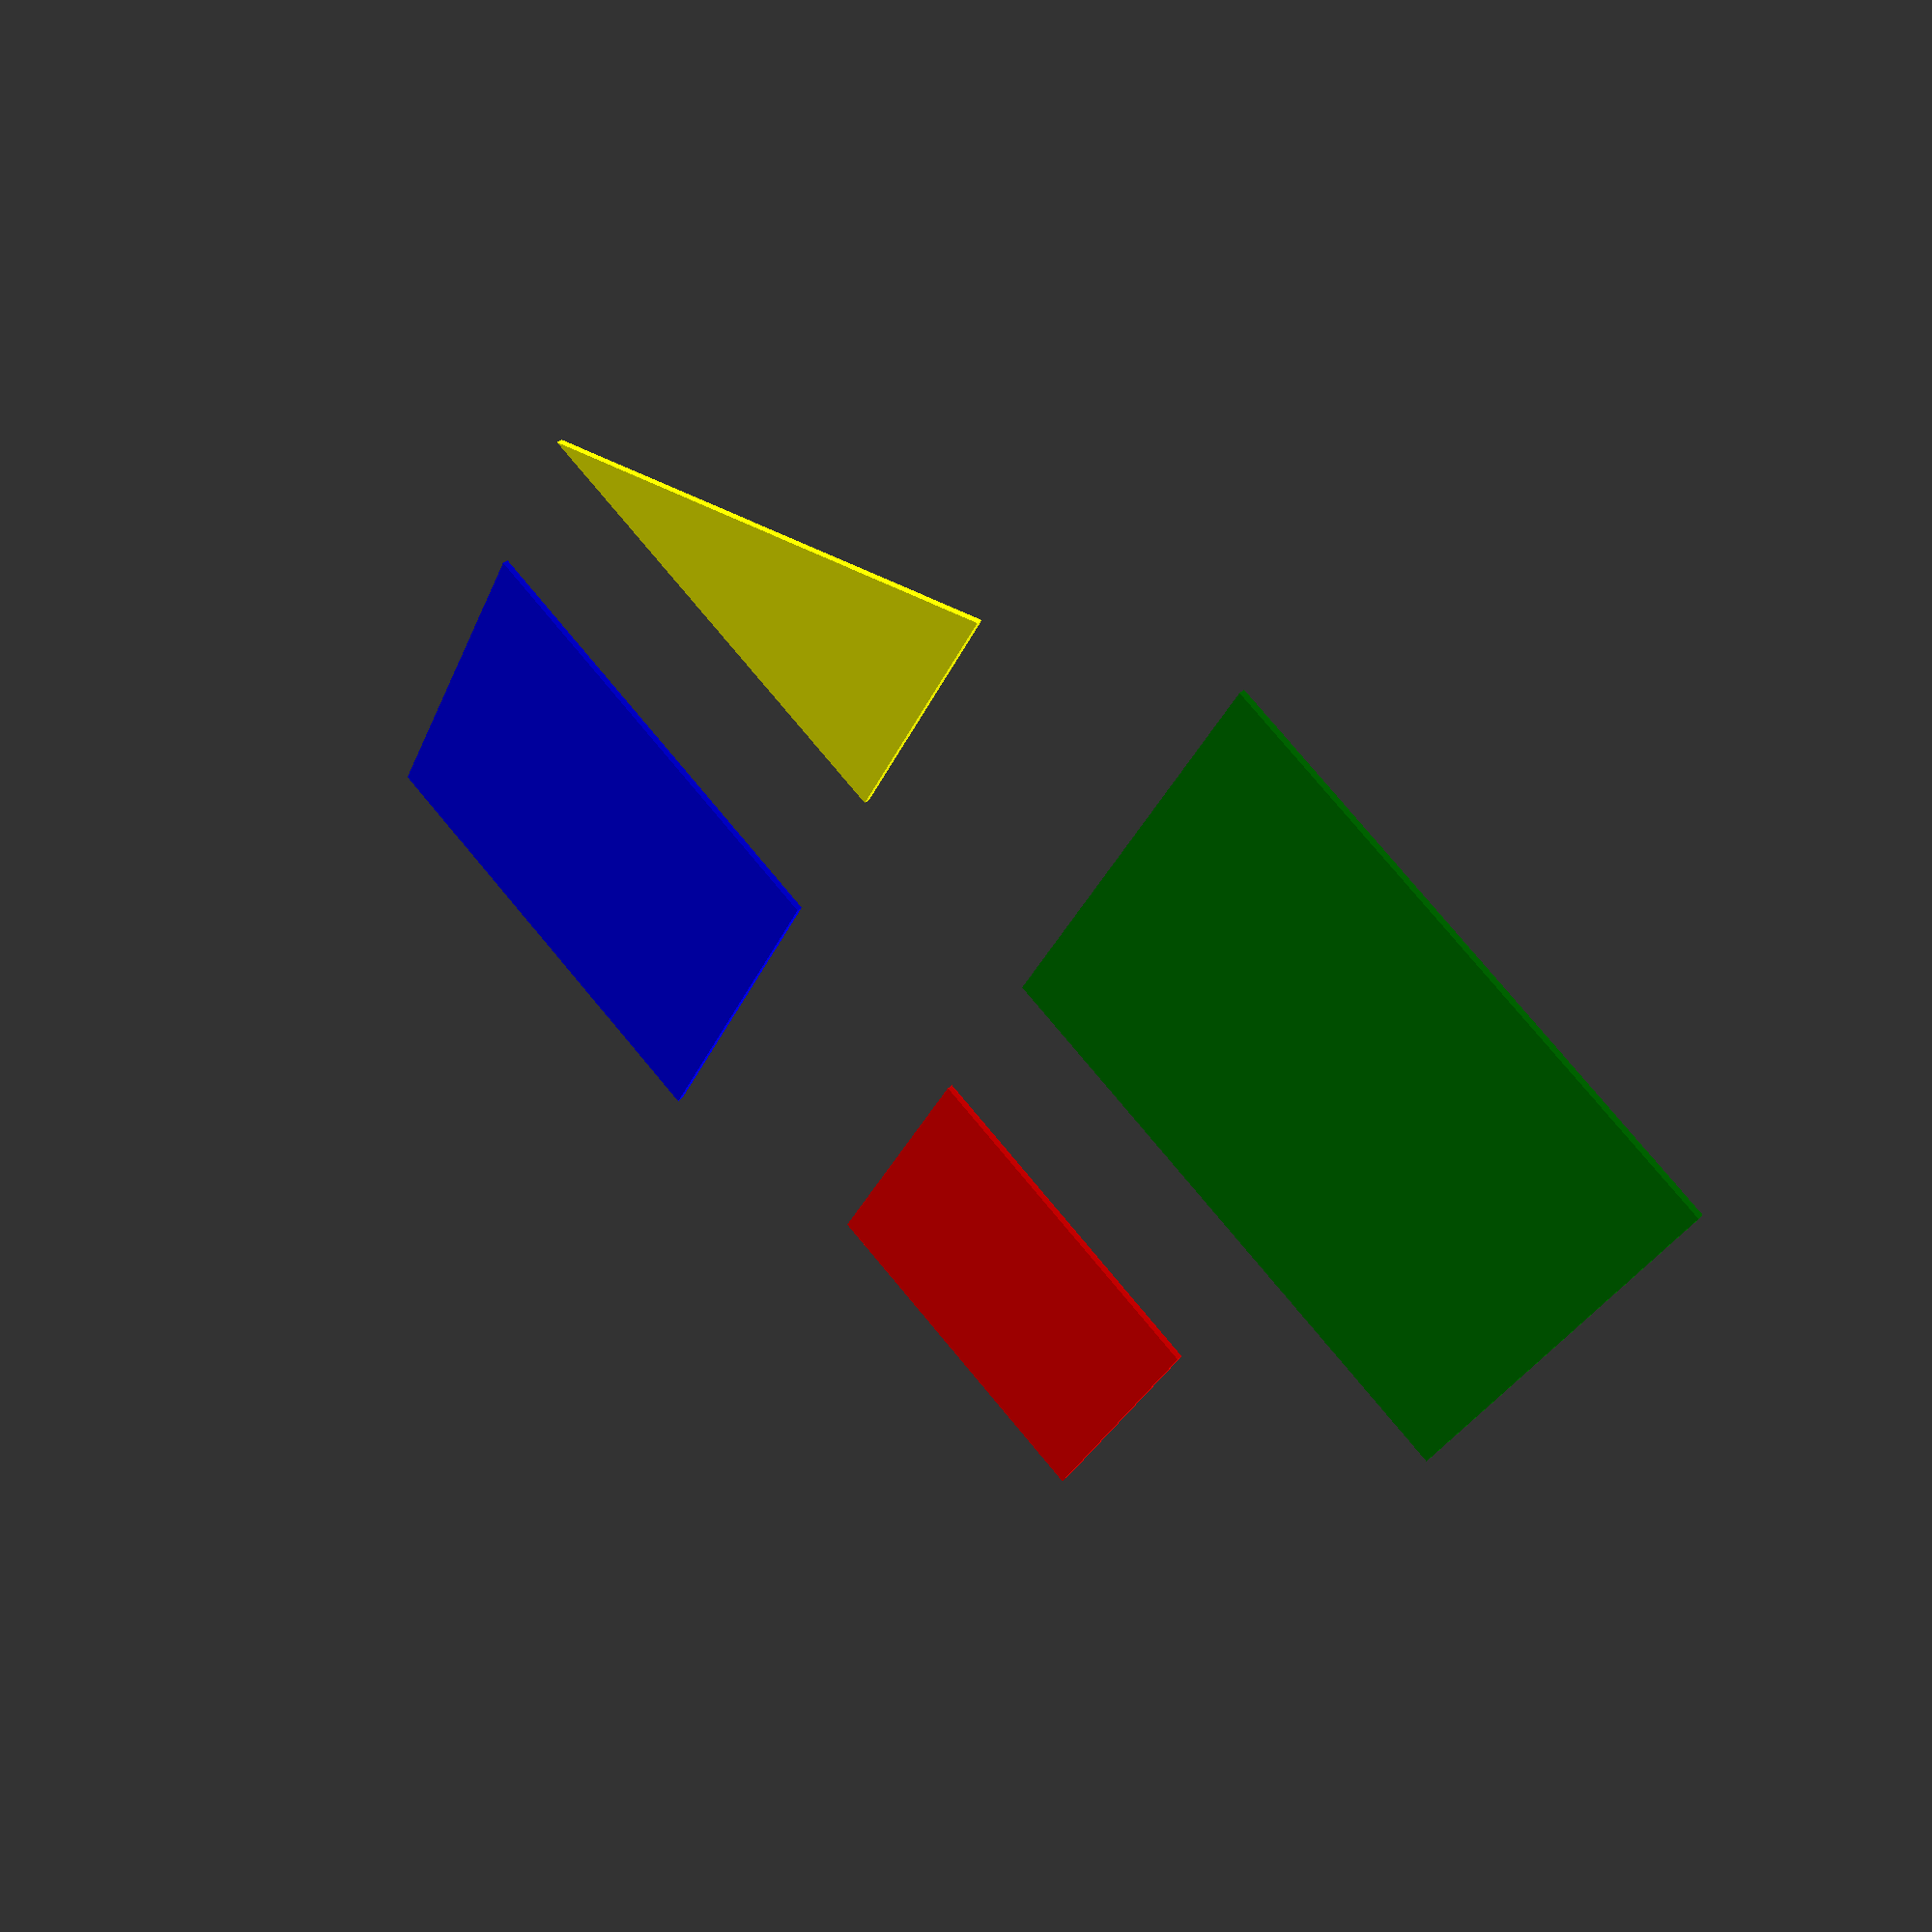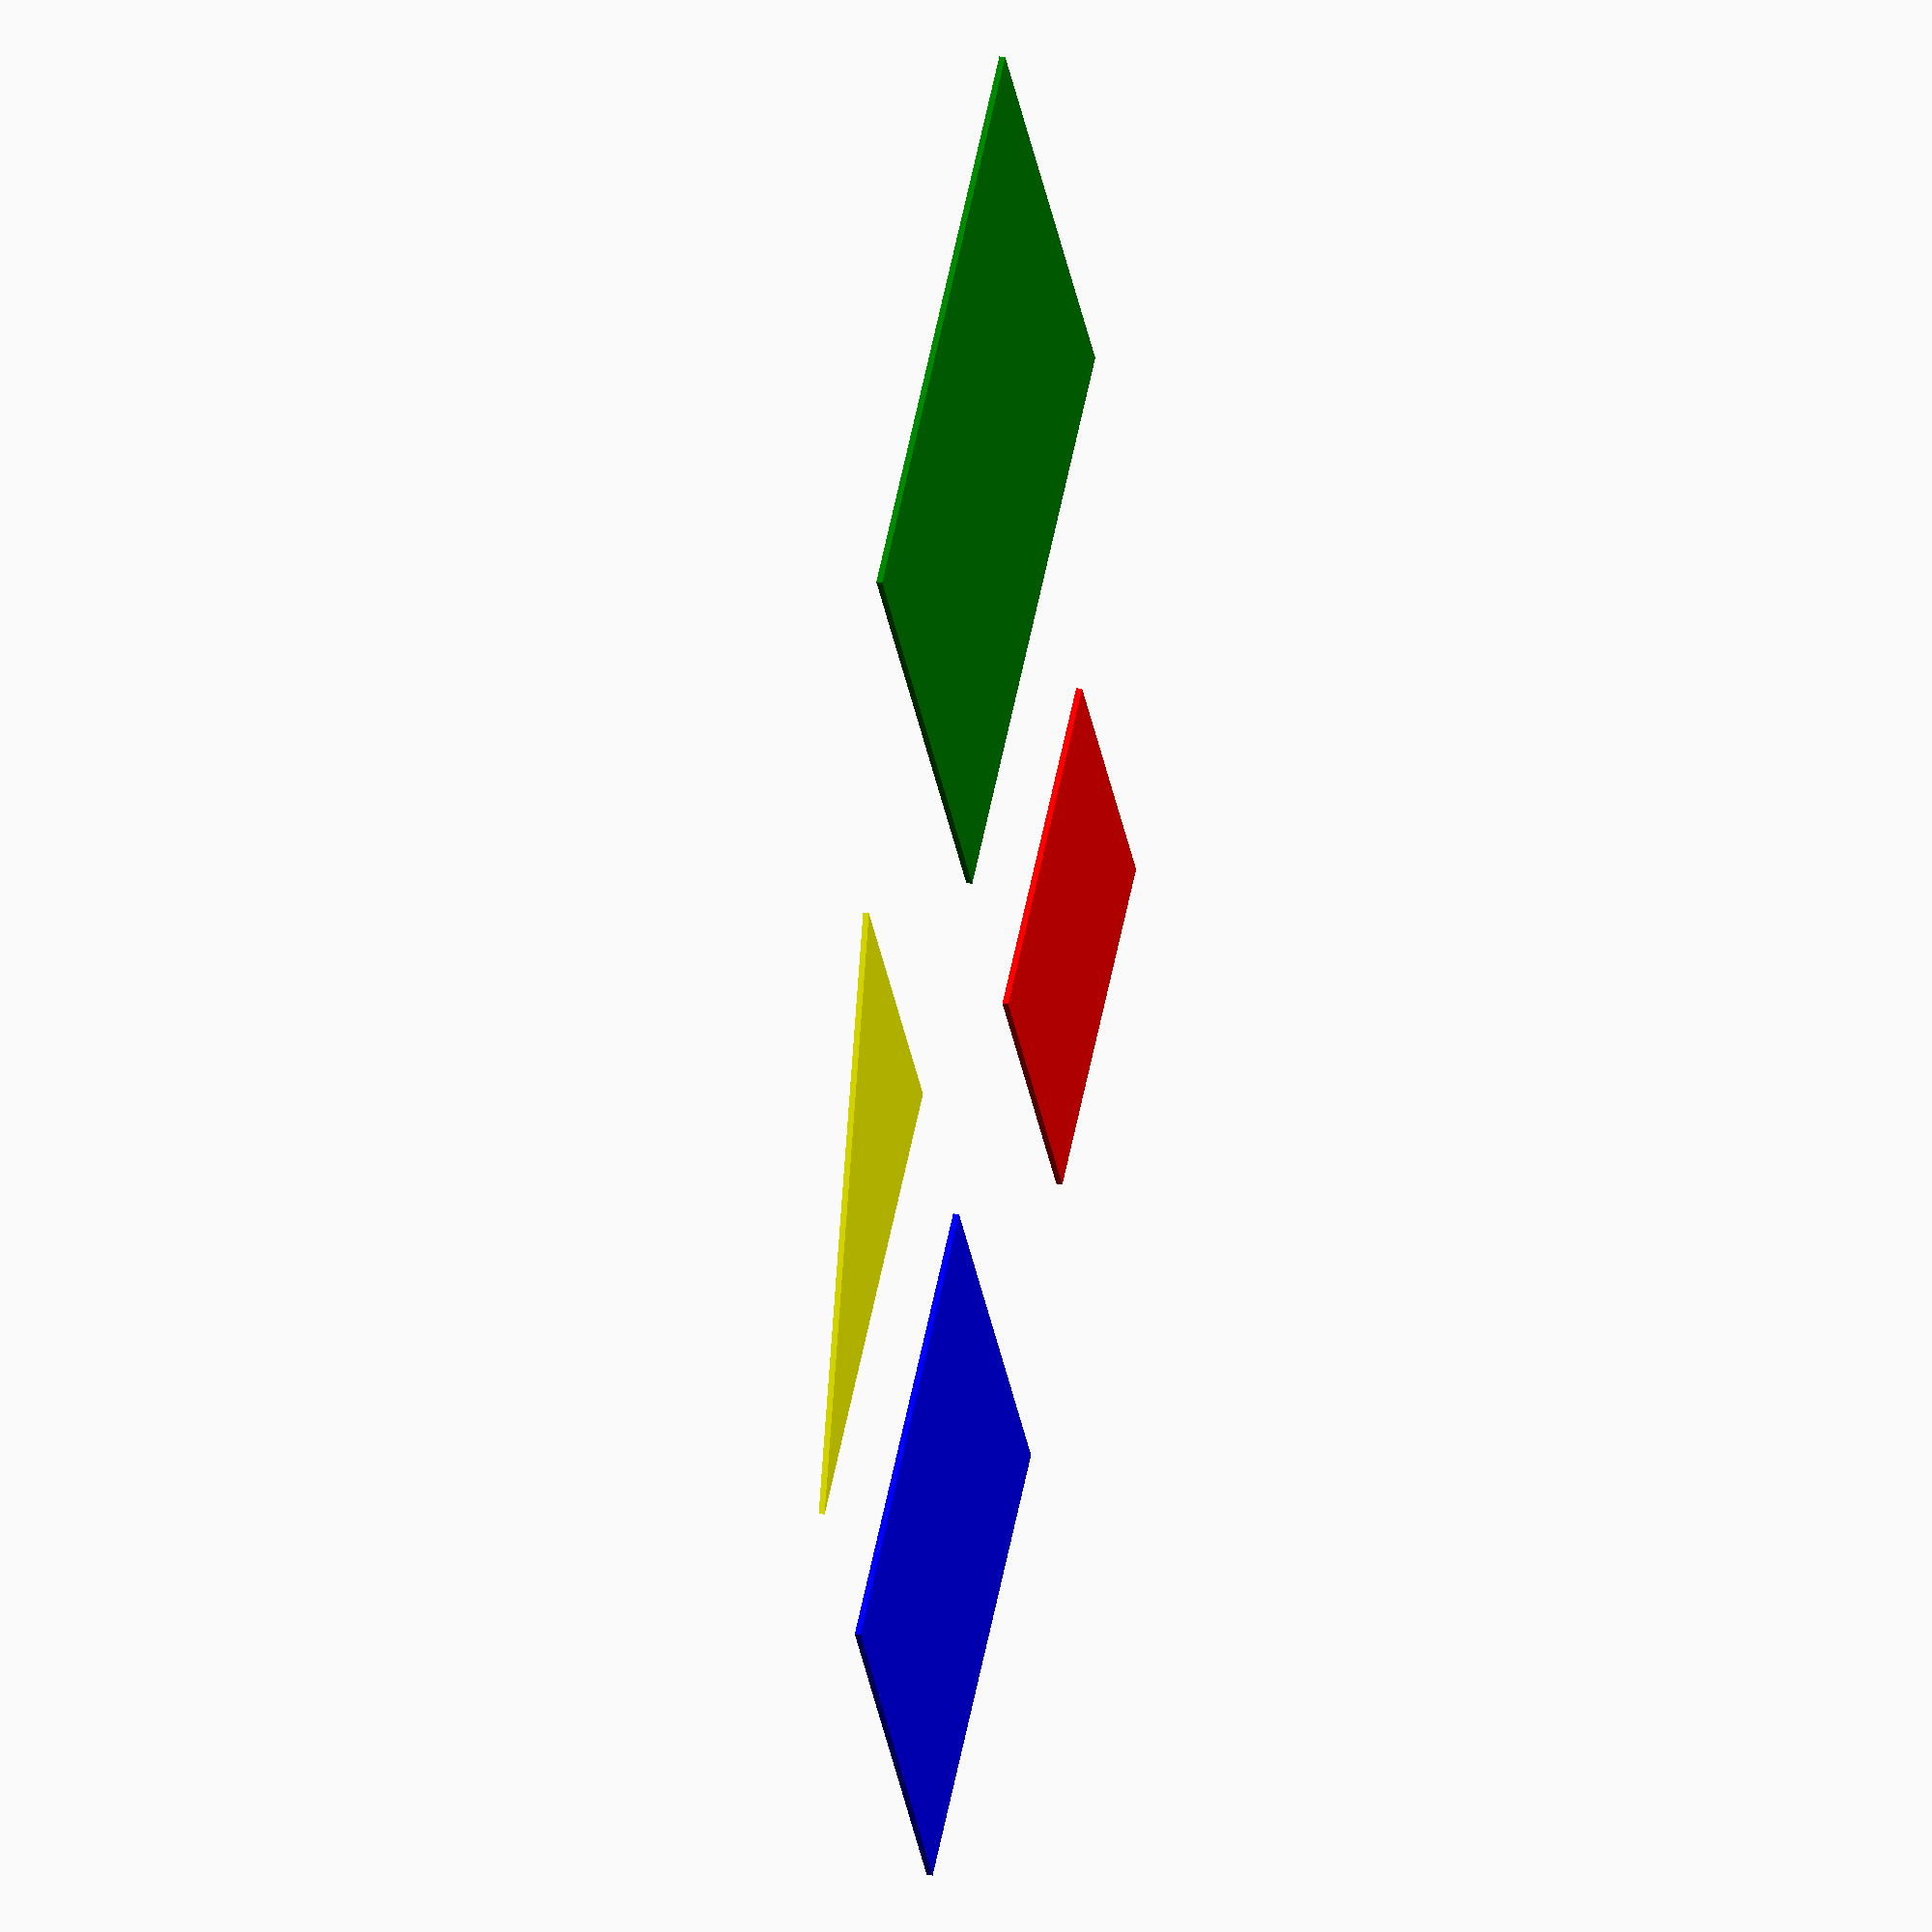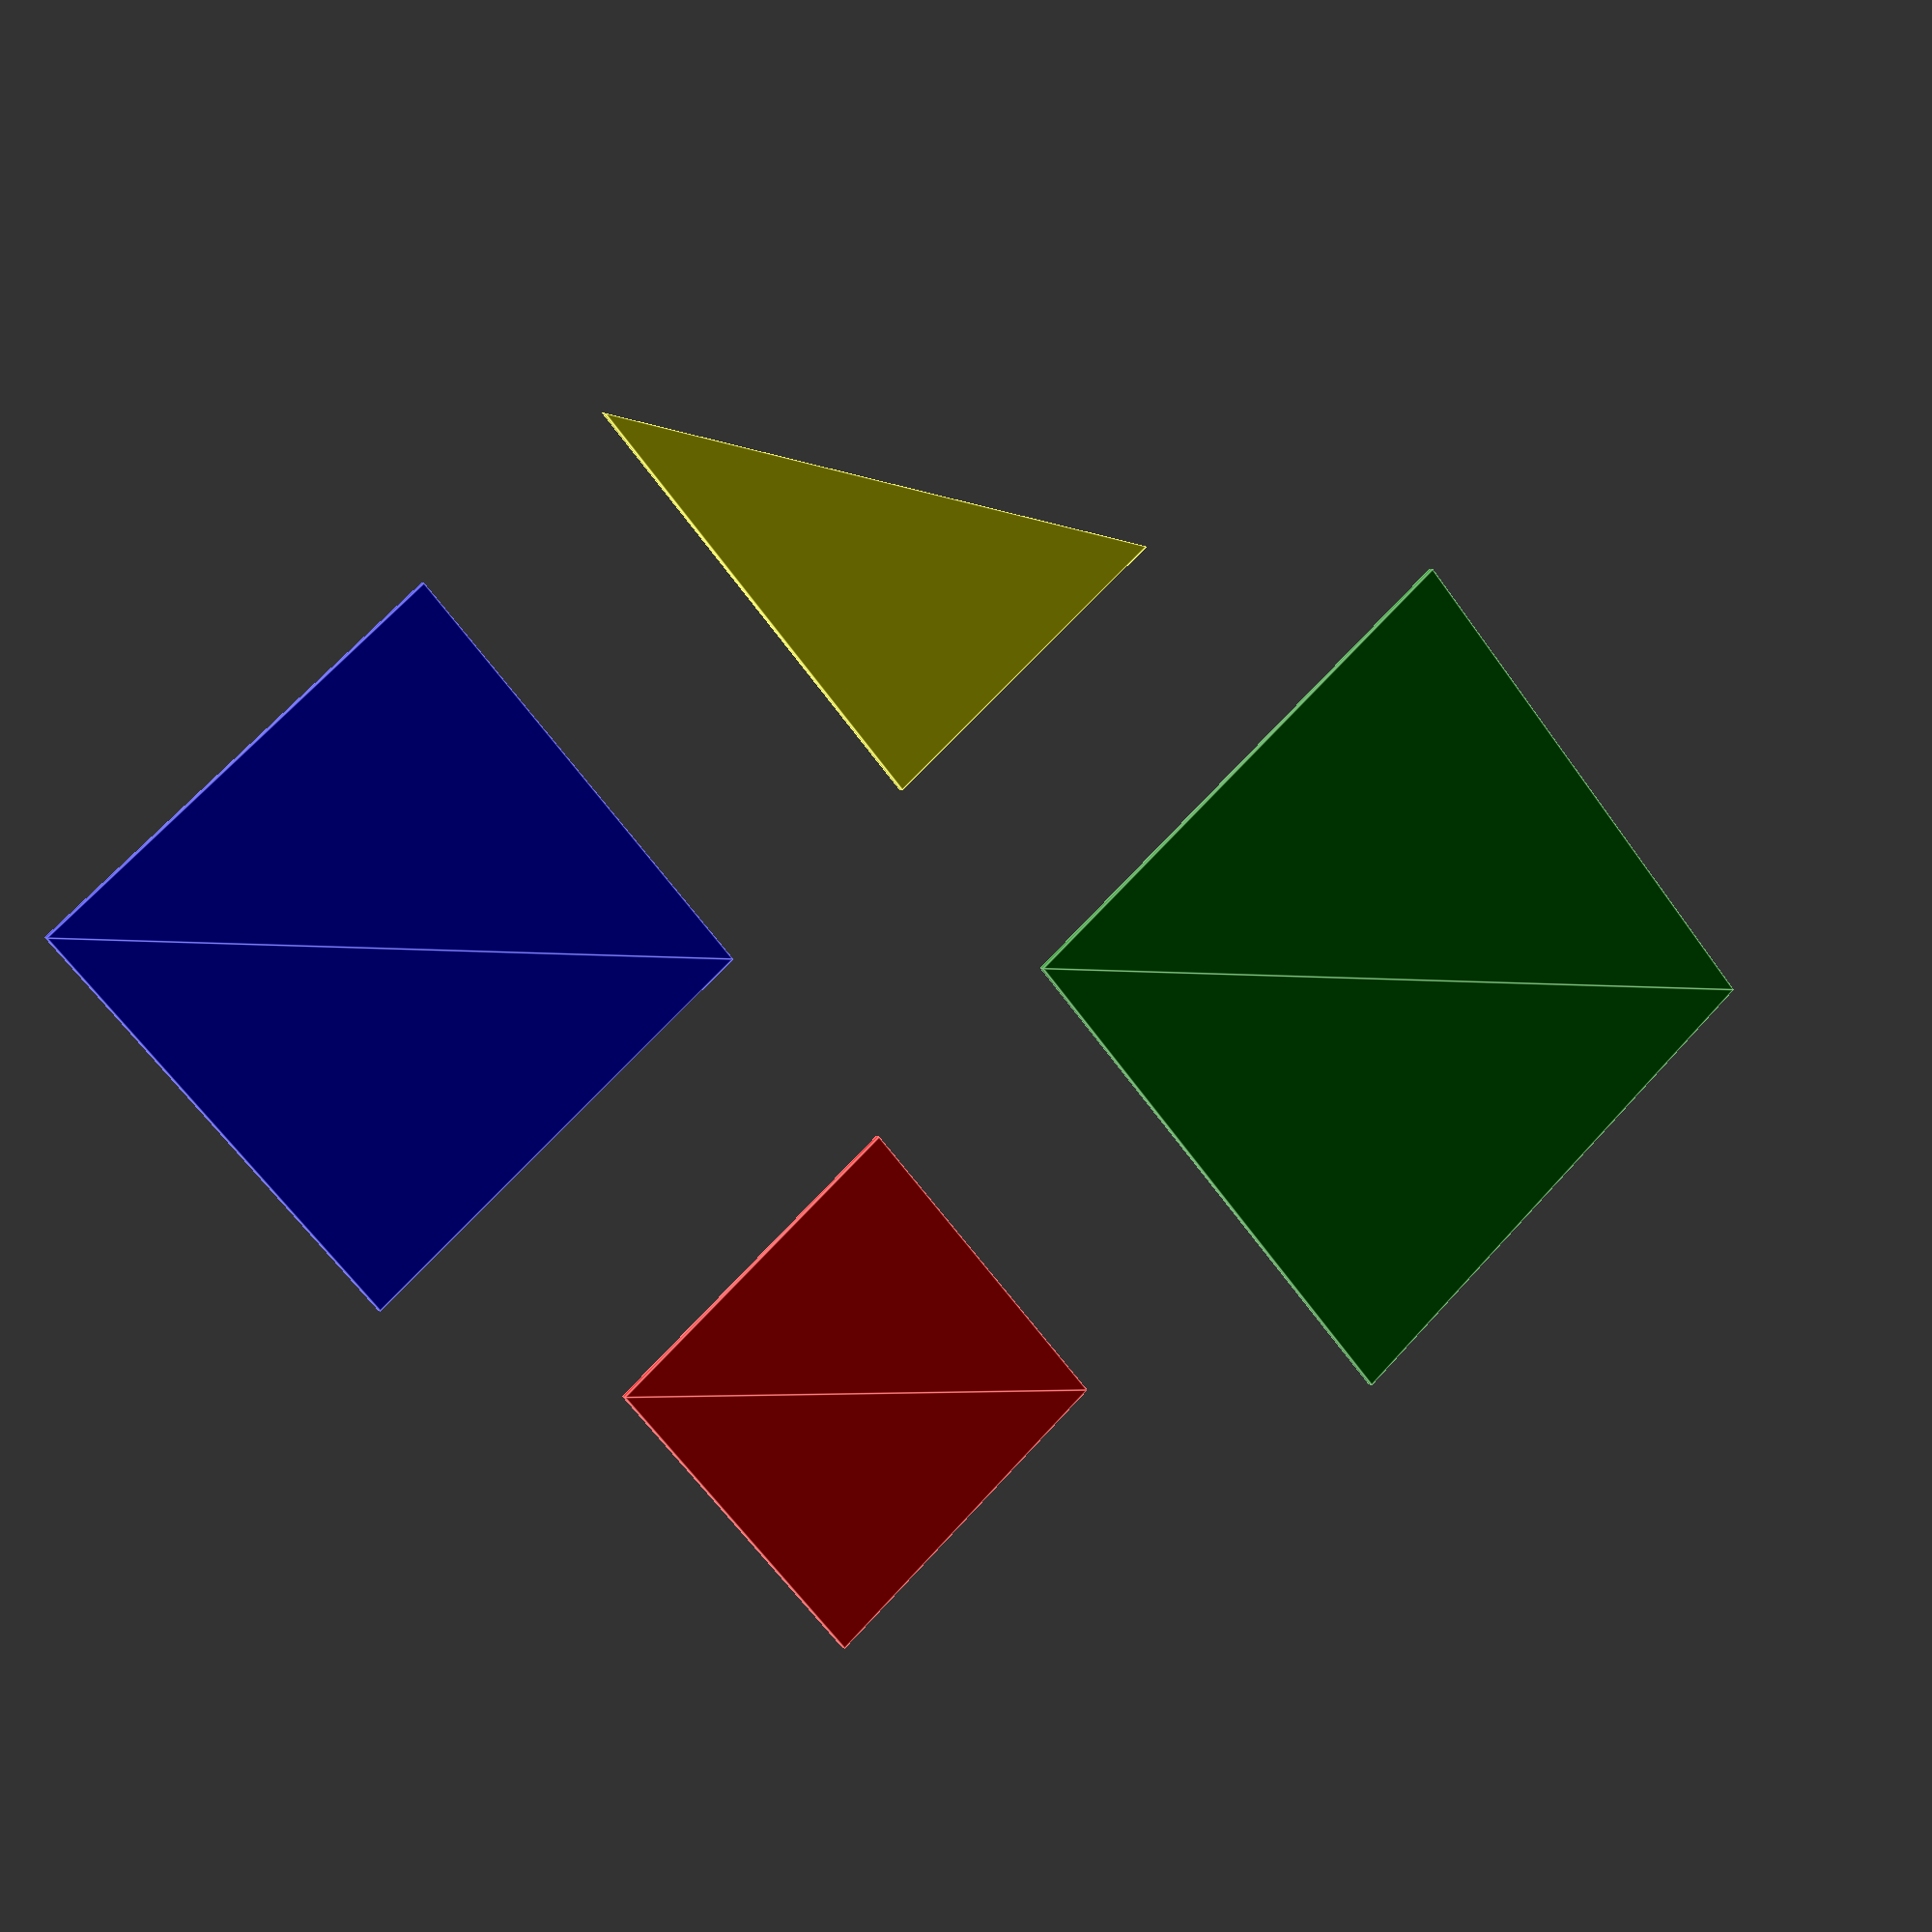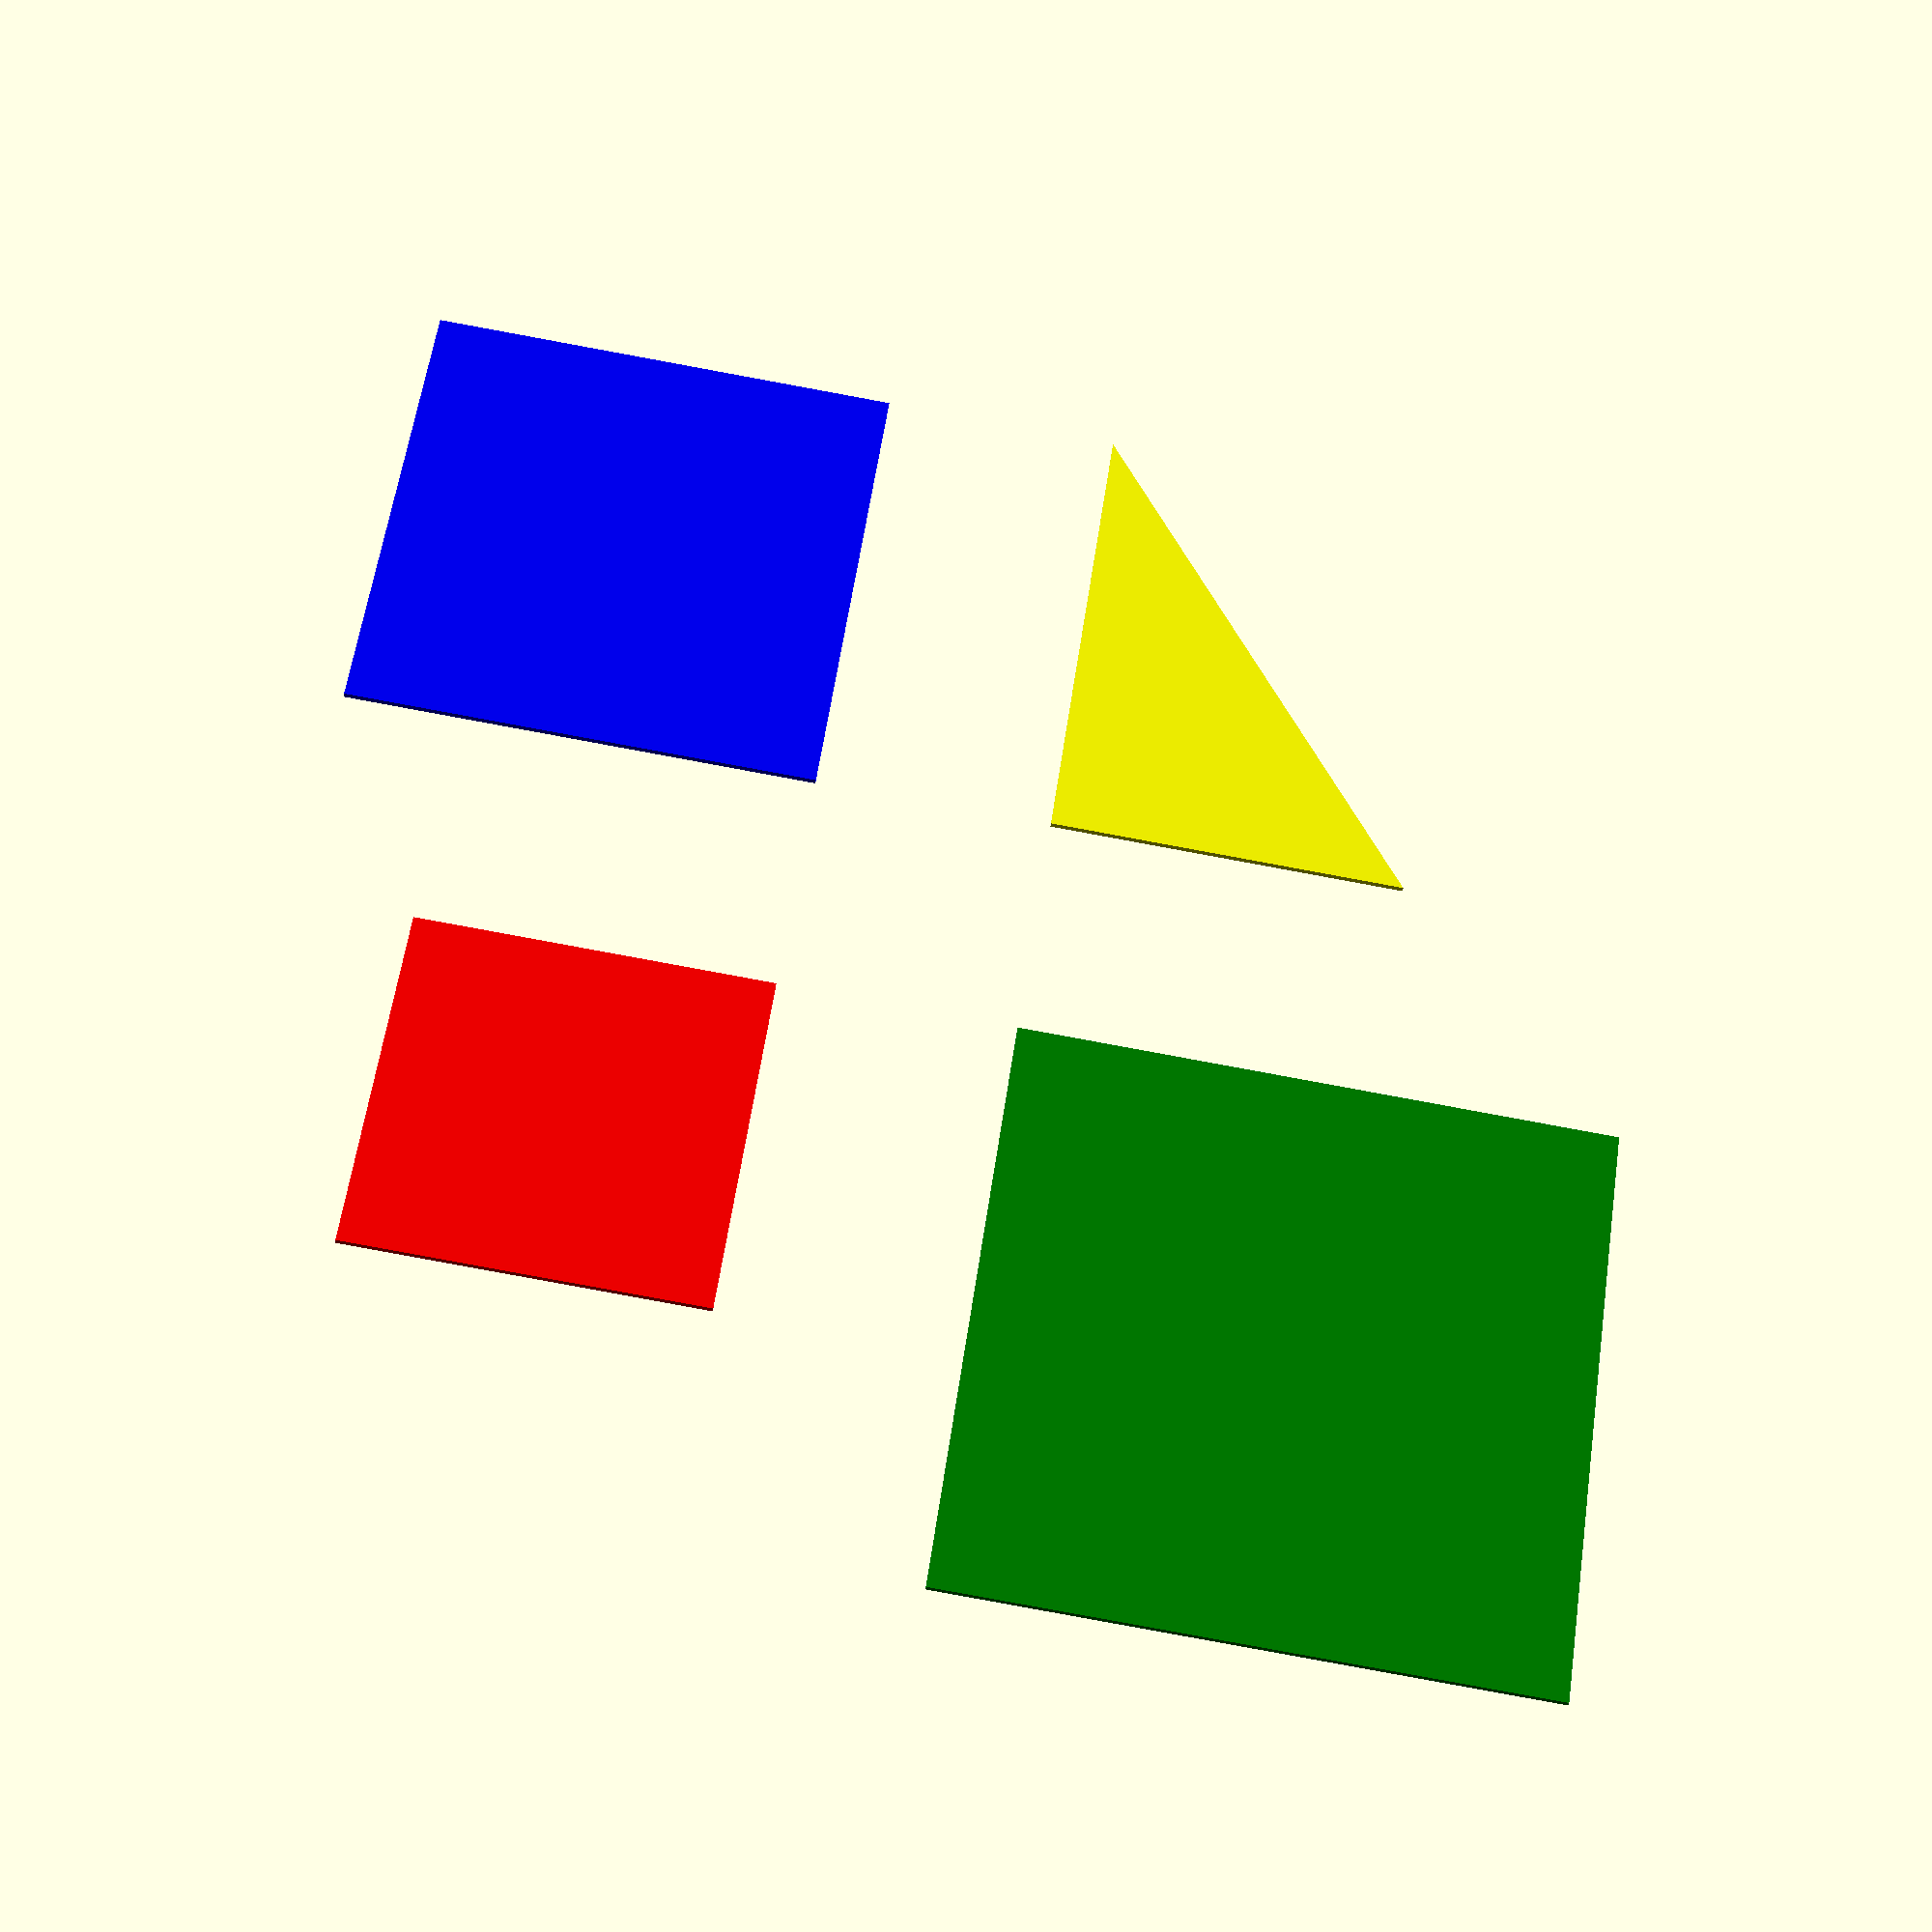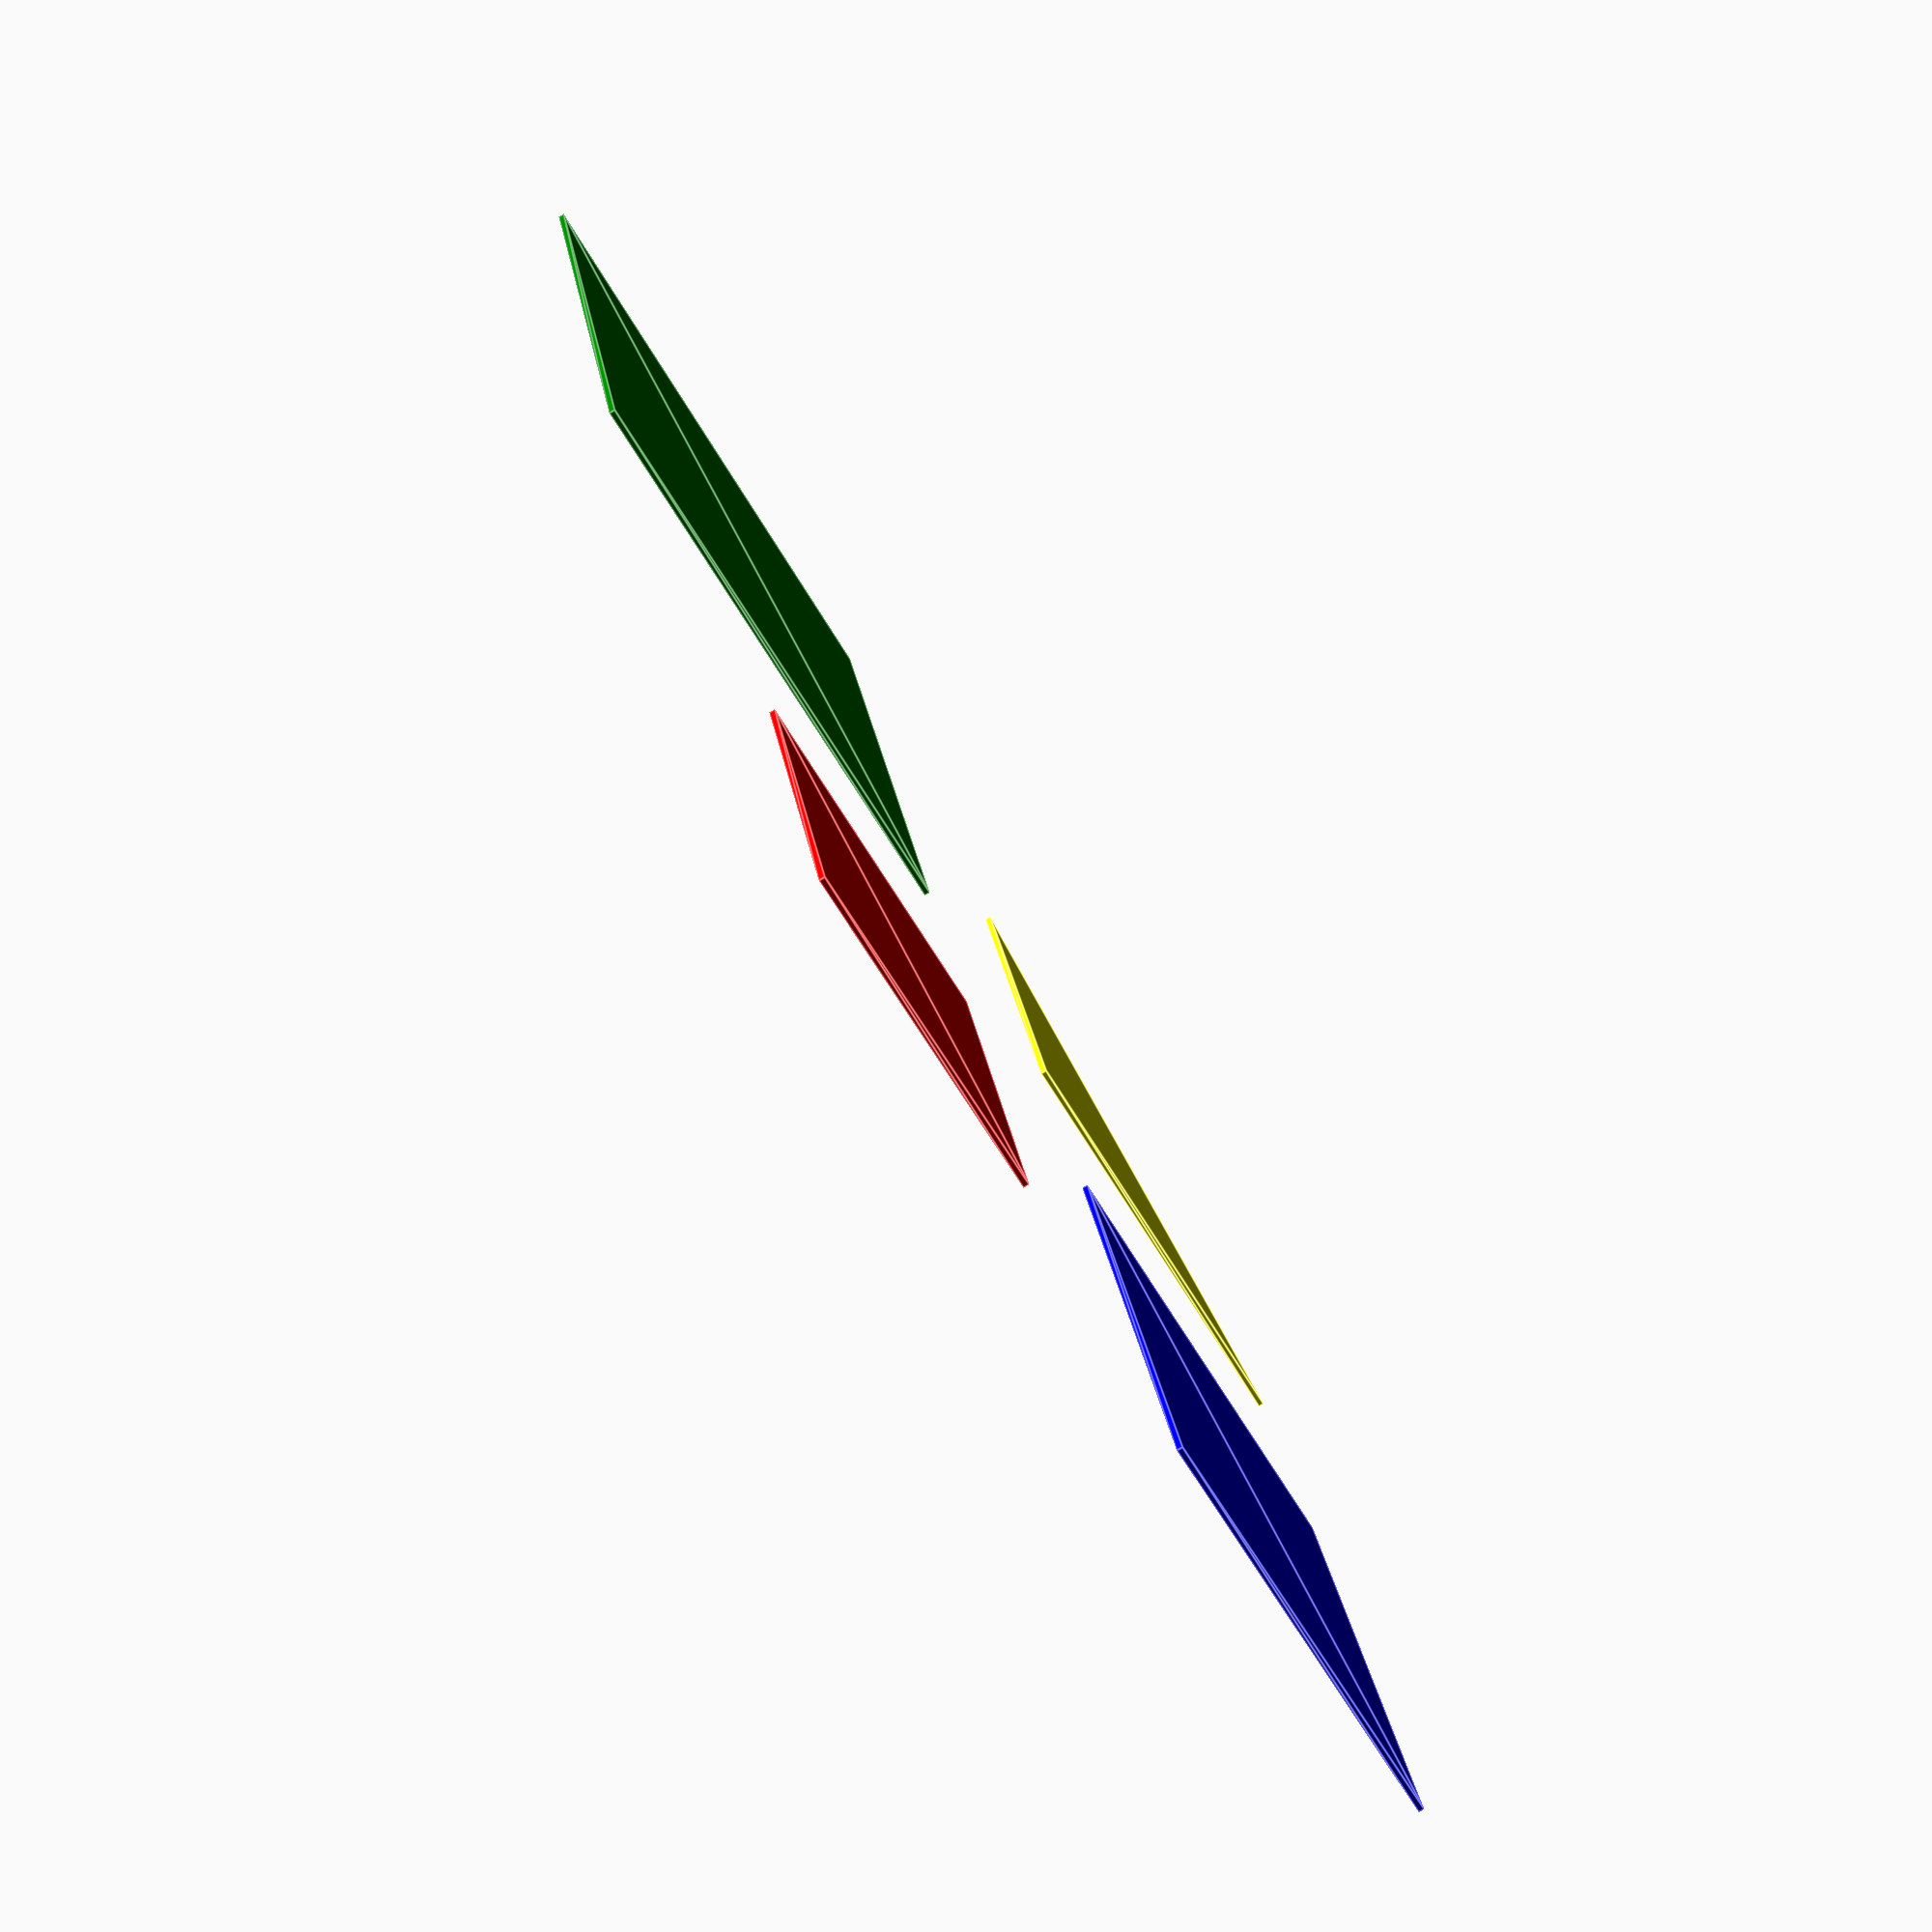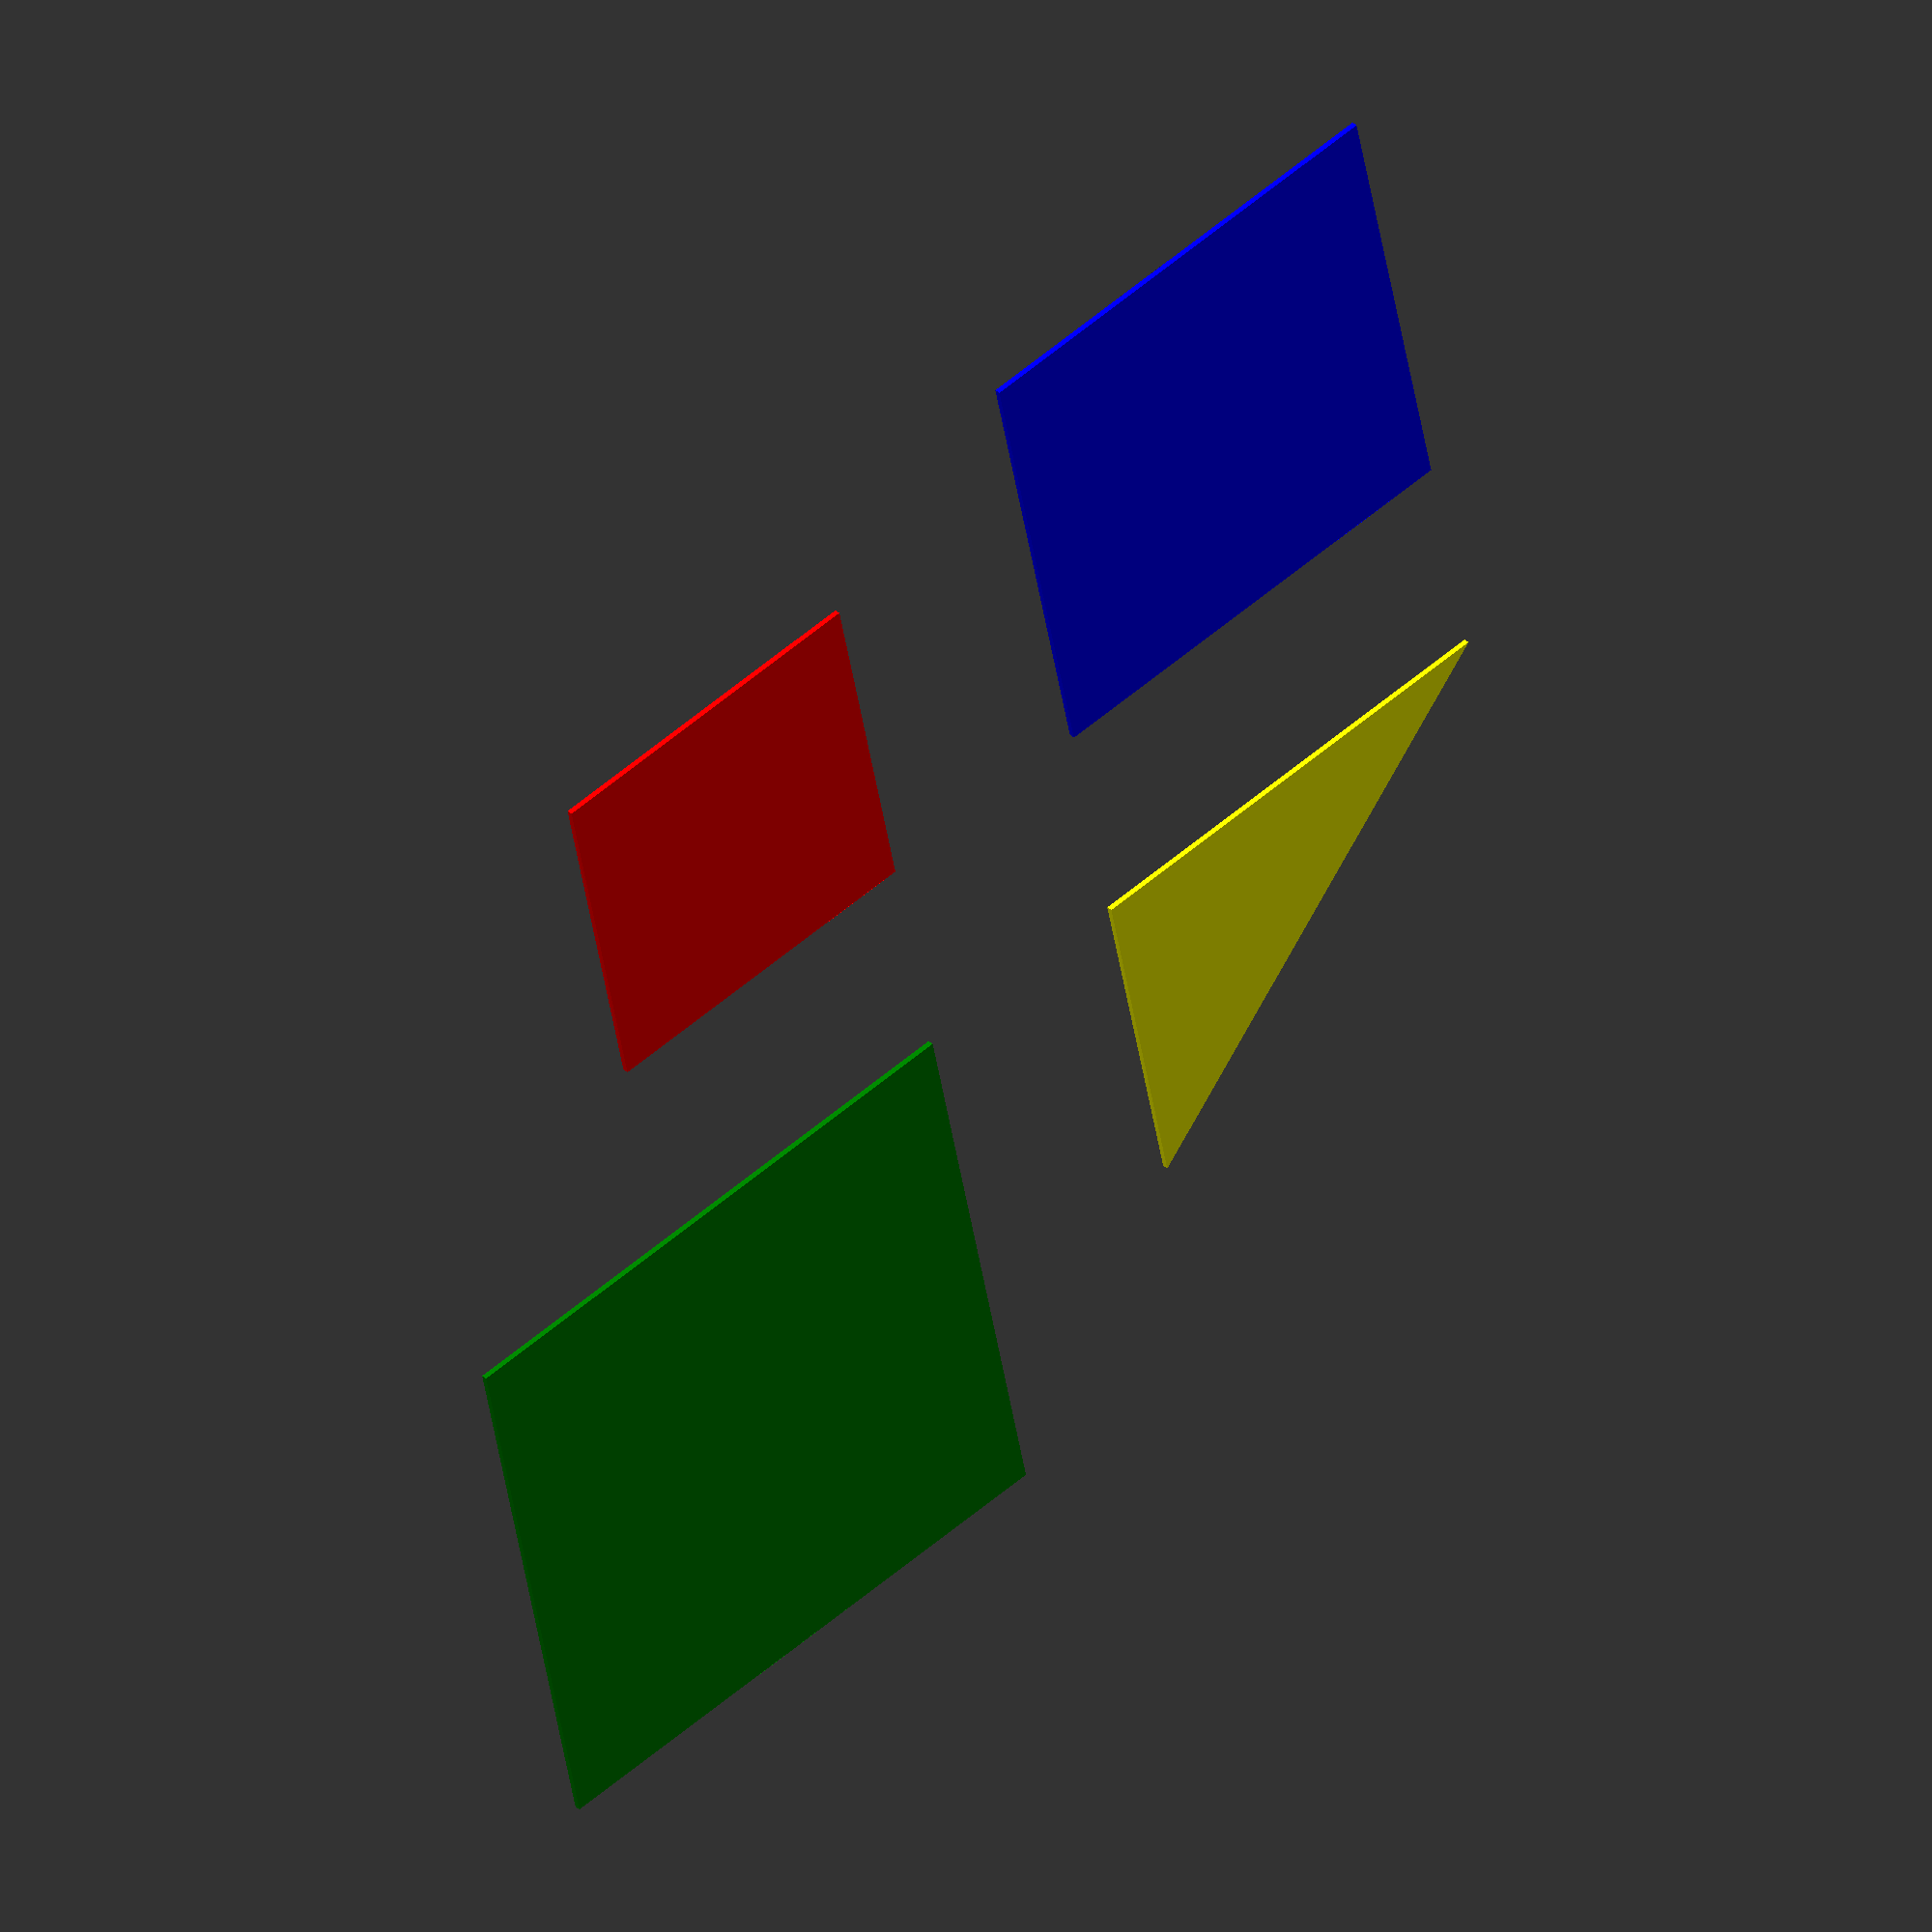
<openscad>
/* Geometrischer Beweis des Satz des Pythagoras

Gelbes Dreieck 8 mal drucken 
Grünes c-Quadrat 1 mal drucken
Rotes a-Quadrat 1 mal drucken
Blaues b-Quadrat 1 mal drucken
*/

// Größe des Dreiecks
a=30;
b=40;
c=50;
// Dicke der Platten
d=0.5;

color("yellow") translate([10,10]) linear_extrude(d) polygon([[0,0],[b,0],[0,a]]);

color("green") translate([-10-c,10]) linear_extrude(d) square(c);

color("red") translate([-10-a,-10-a]) linear_extrude(d) square(a);

color("blue") translate([10,-10-b]) linear_extrude(d) square(b);

</openscad>
<views>
elev=315.3 azim=334.6 roll=224.8 proj=p view=solid
elev=335.3 azim=36.2 roll=104.5 proj=o view=wireframe
elev=353.9 azim=310.6 roll=152.3 proj=p view=edges
elev=30.2 azim=261.6 roll=173.8 proj=p view=solid
elev=258.5 azim=162.6 roll=239.3 proj=p view=edges
elev=143.6 azim=11.8 roll=41.5 proj=o view=solid
</views>
